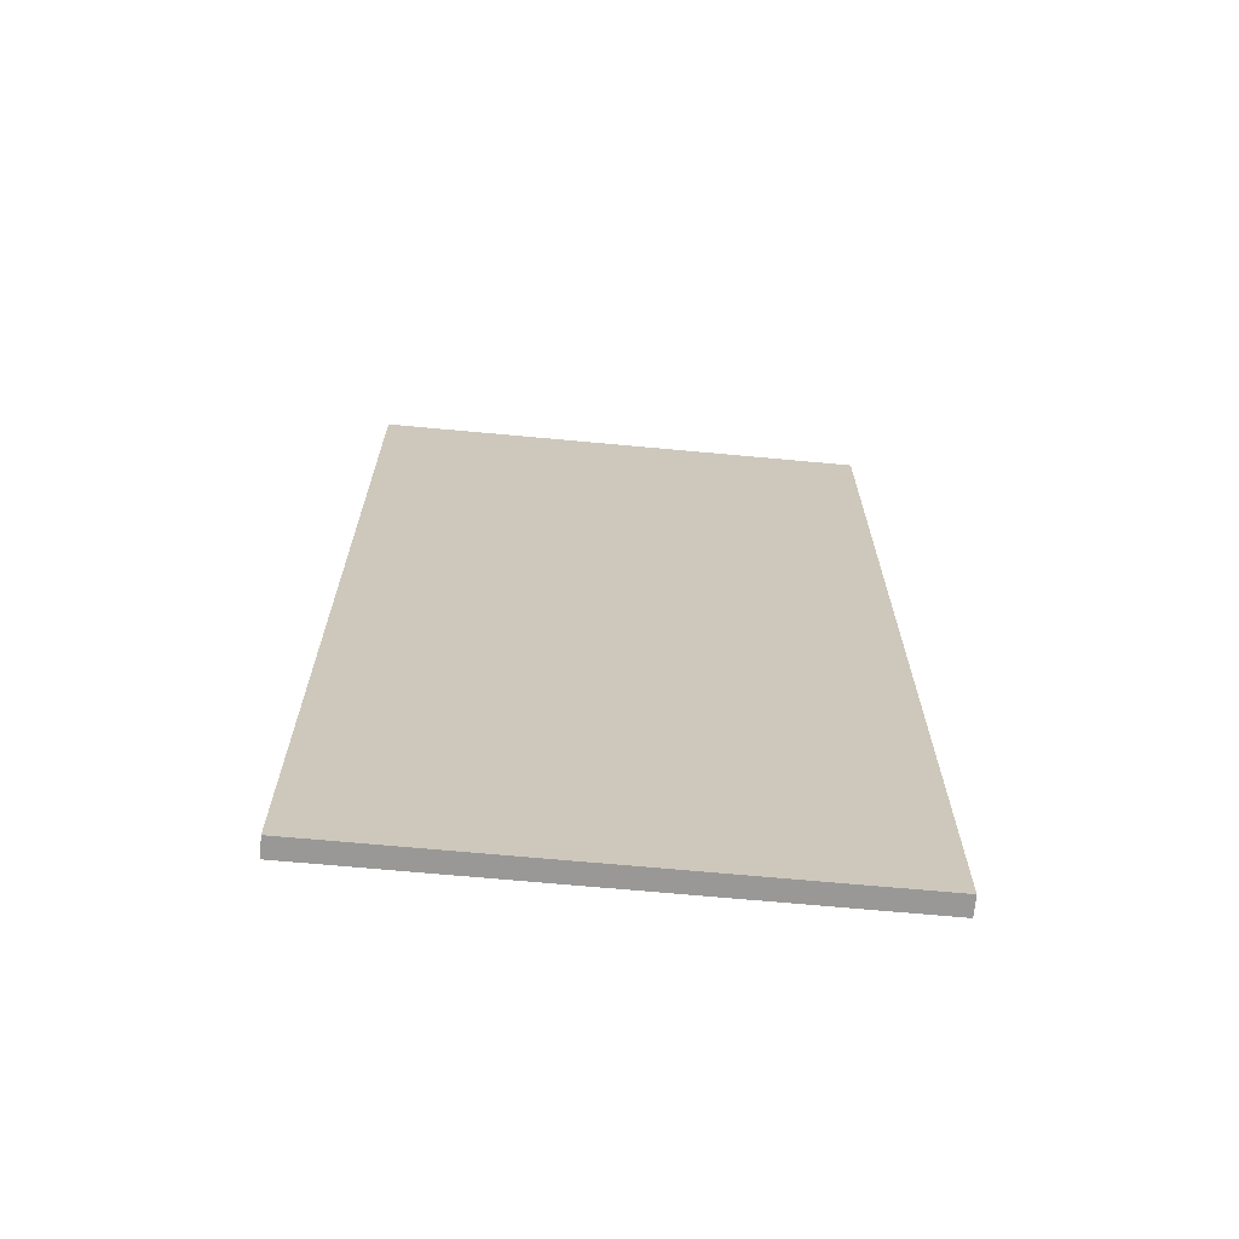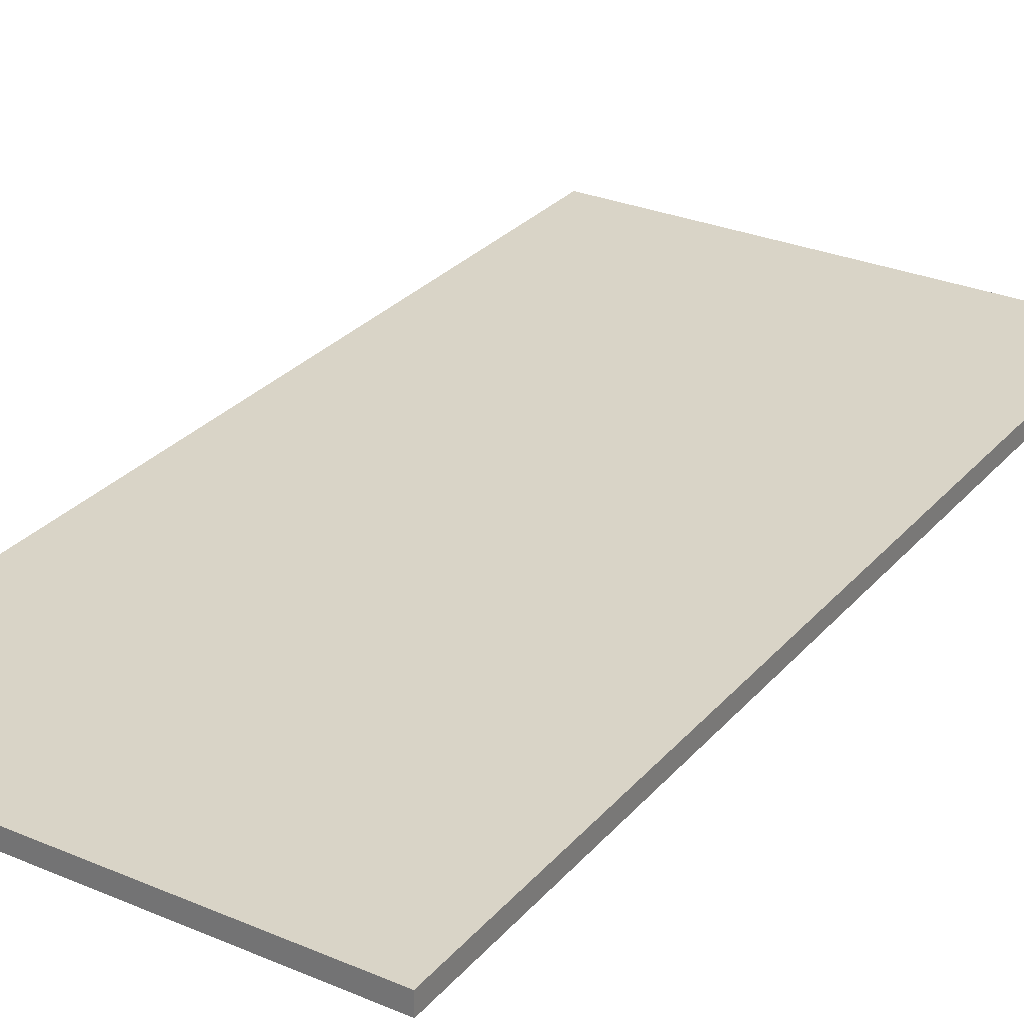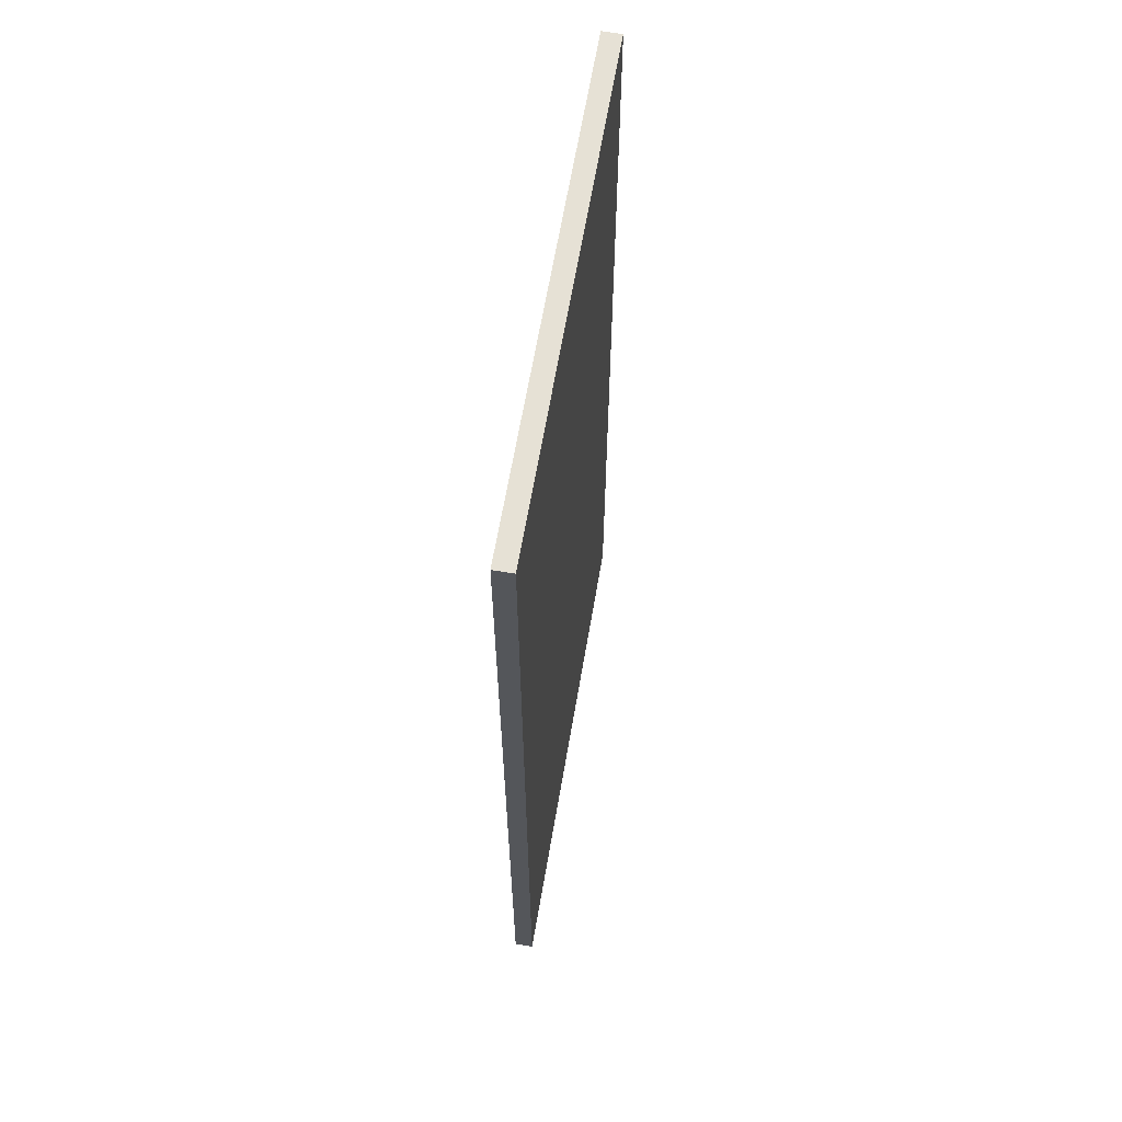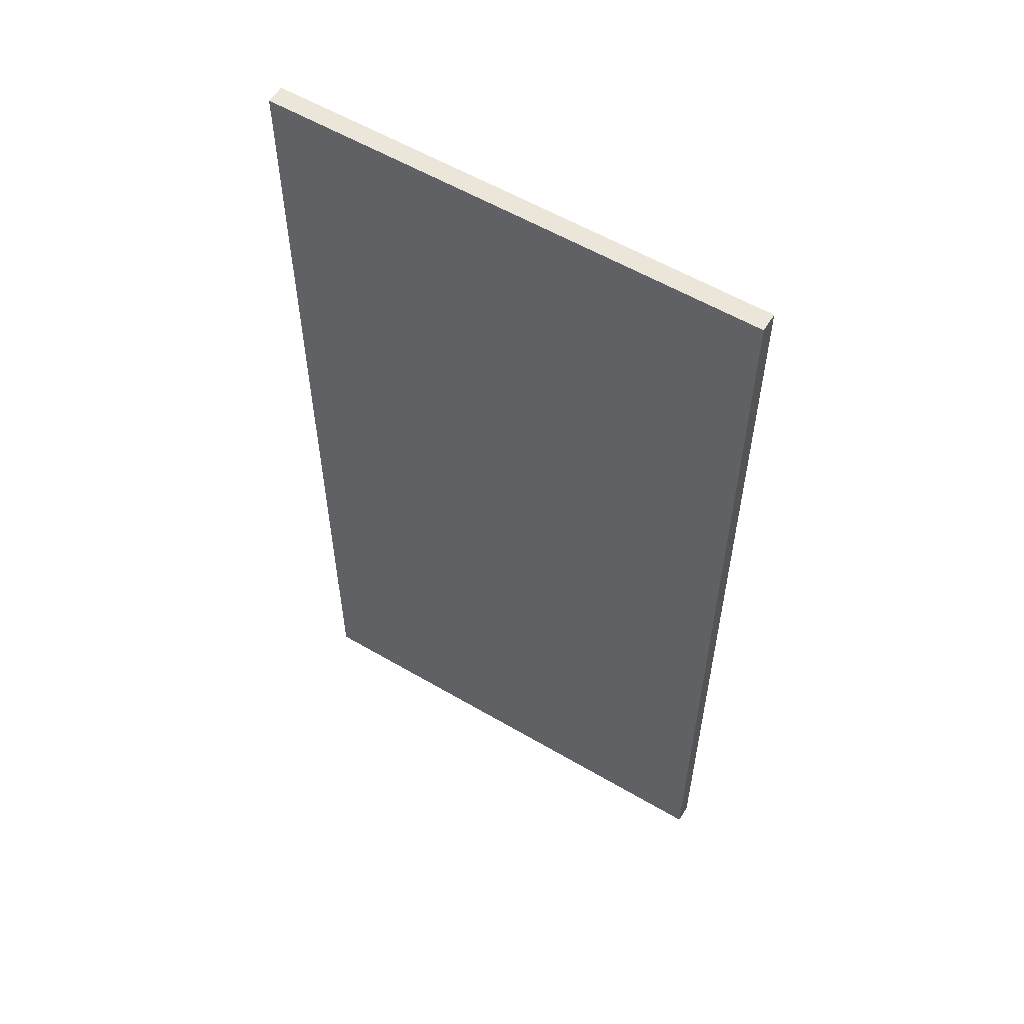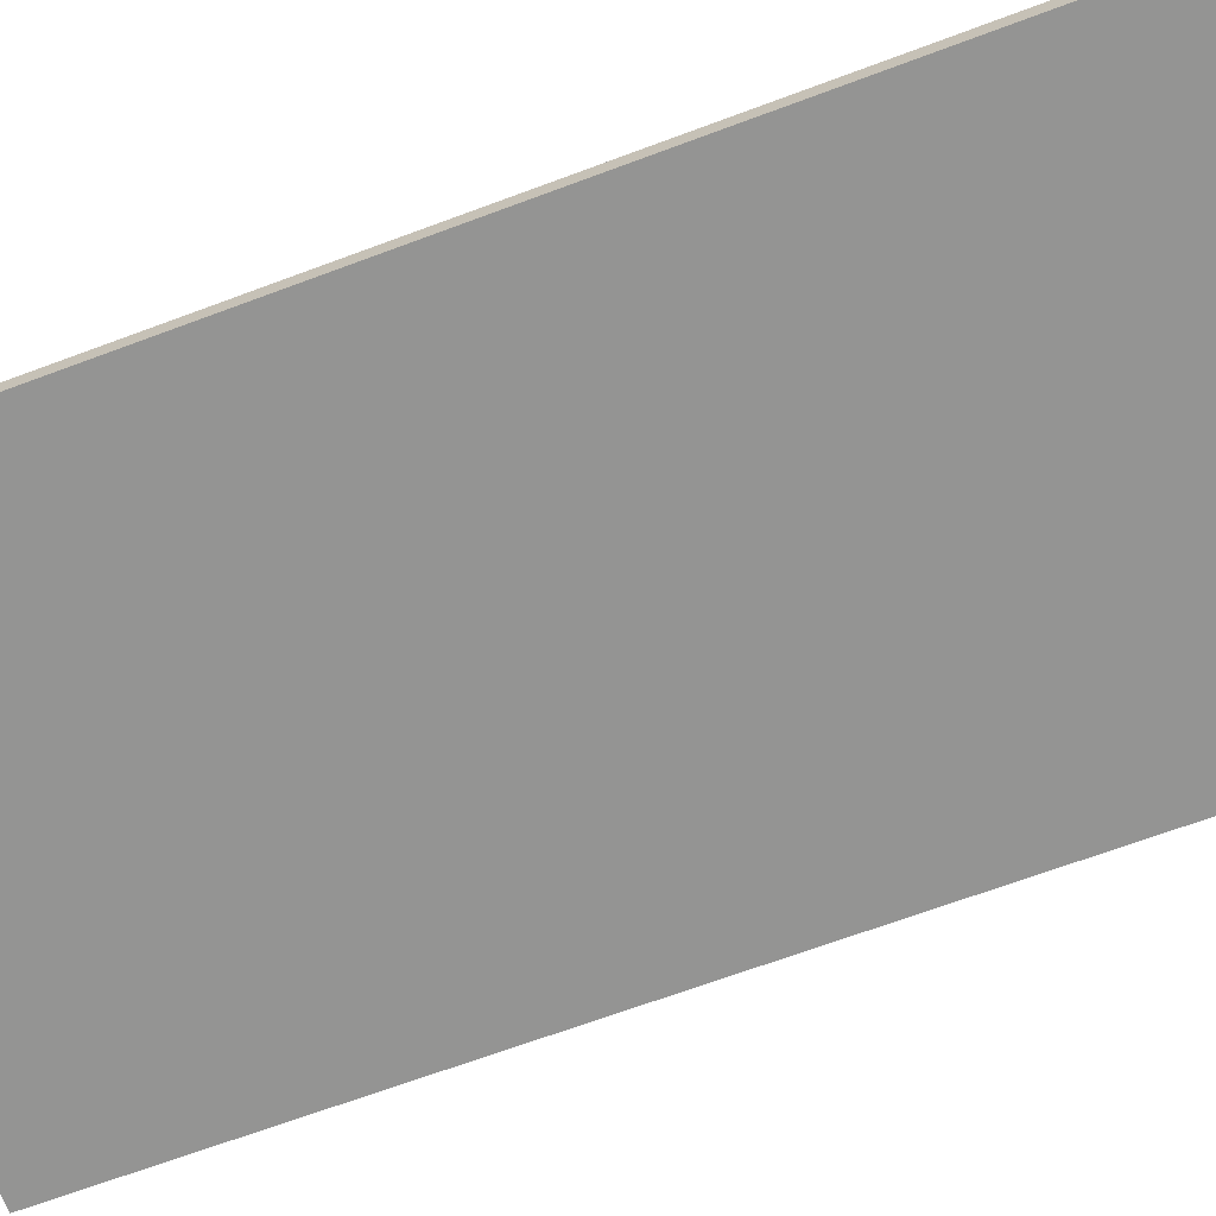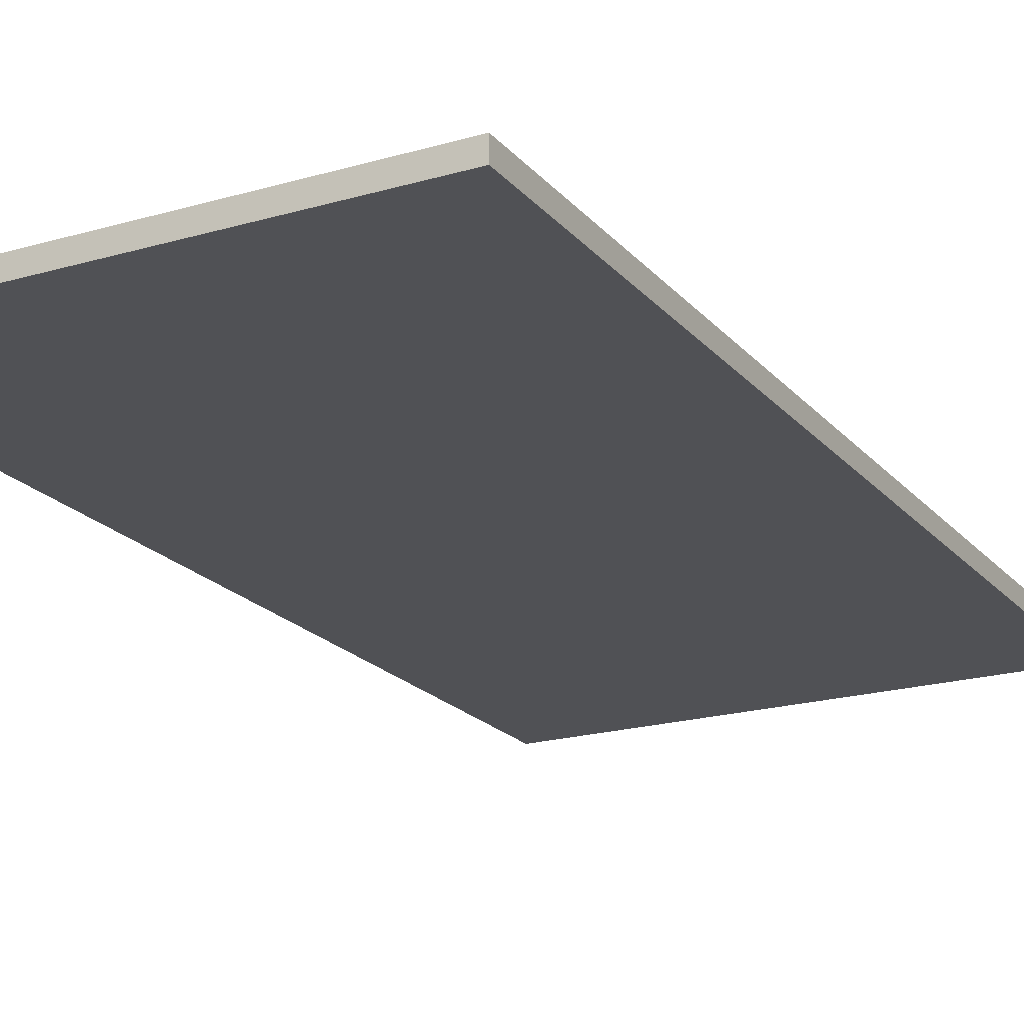
<metadata>
{"format":"obj","ext":"obj","renderer":"f3d","projection":"perspective","resolution":1024,"background":"white","views":[{"elev":-68.7,"azim":-5.3,"up":"+Y"},{"elev":28.7,"azim":-147.7,"up":"+Z"},{"elev":64.3,"azim":99.7,"up":"+Y"},{"elev":57.3,"azim":-148.6,"up":"+Y"},{"elev":-67.0,"azim":-69.4,"up":"+Z"},{"elev":-20.2,"azim":-151.9,"up":"+Z"}]}
</metadata>
<code>
g default
v 30.28 -59.82 -1.144
v 30.28 59.82 -1.144
v -30.28 -59.82 -1.144
v -30.28 59.82 -1.144
v -30.28 59.82 1.144
v 30.28 59.82 1.144
v -30.28 -59.82 1.144
v 30.28 -59.82 1.144
g Plywood_D
f 6 5 7 8
f 2 1 3 4
f 2 4 5 6
f 4 3 7 5
f 3 1 8 7
f 1 2 6 8

</code>
